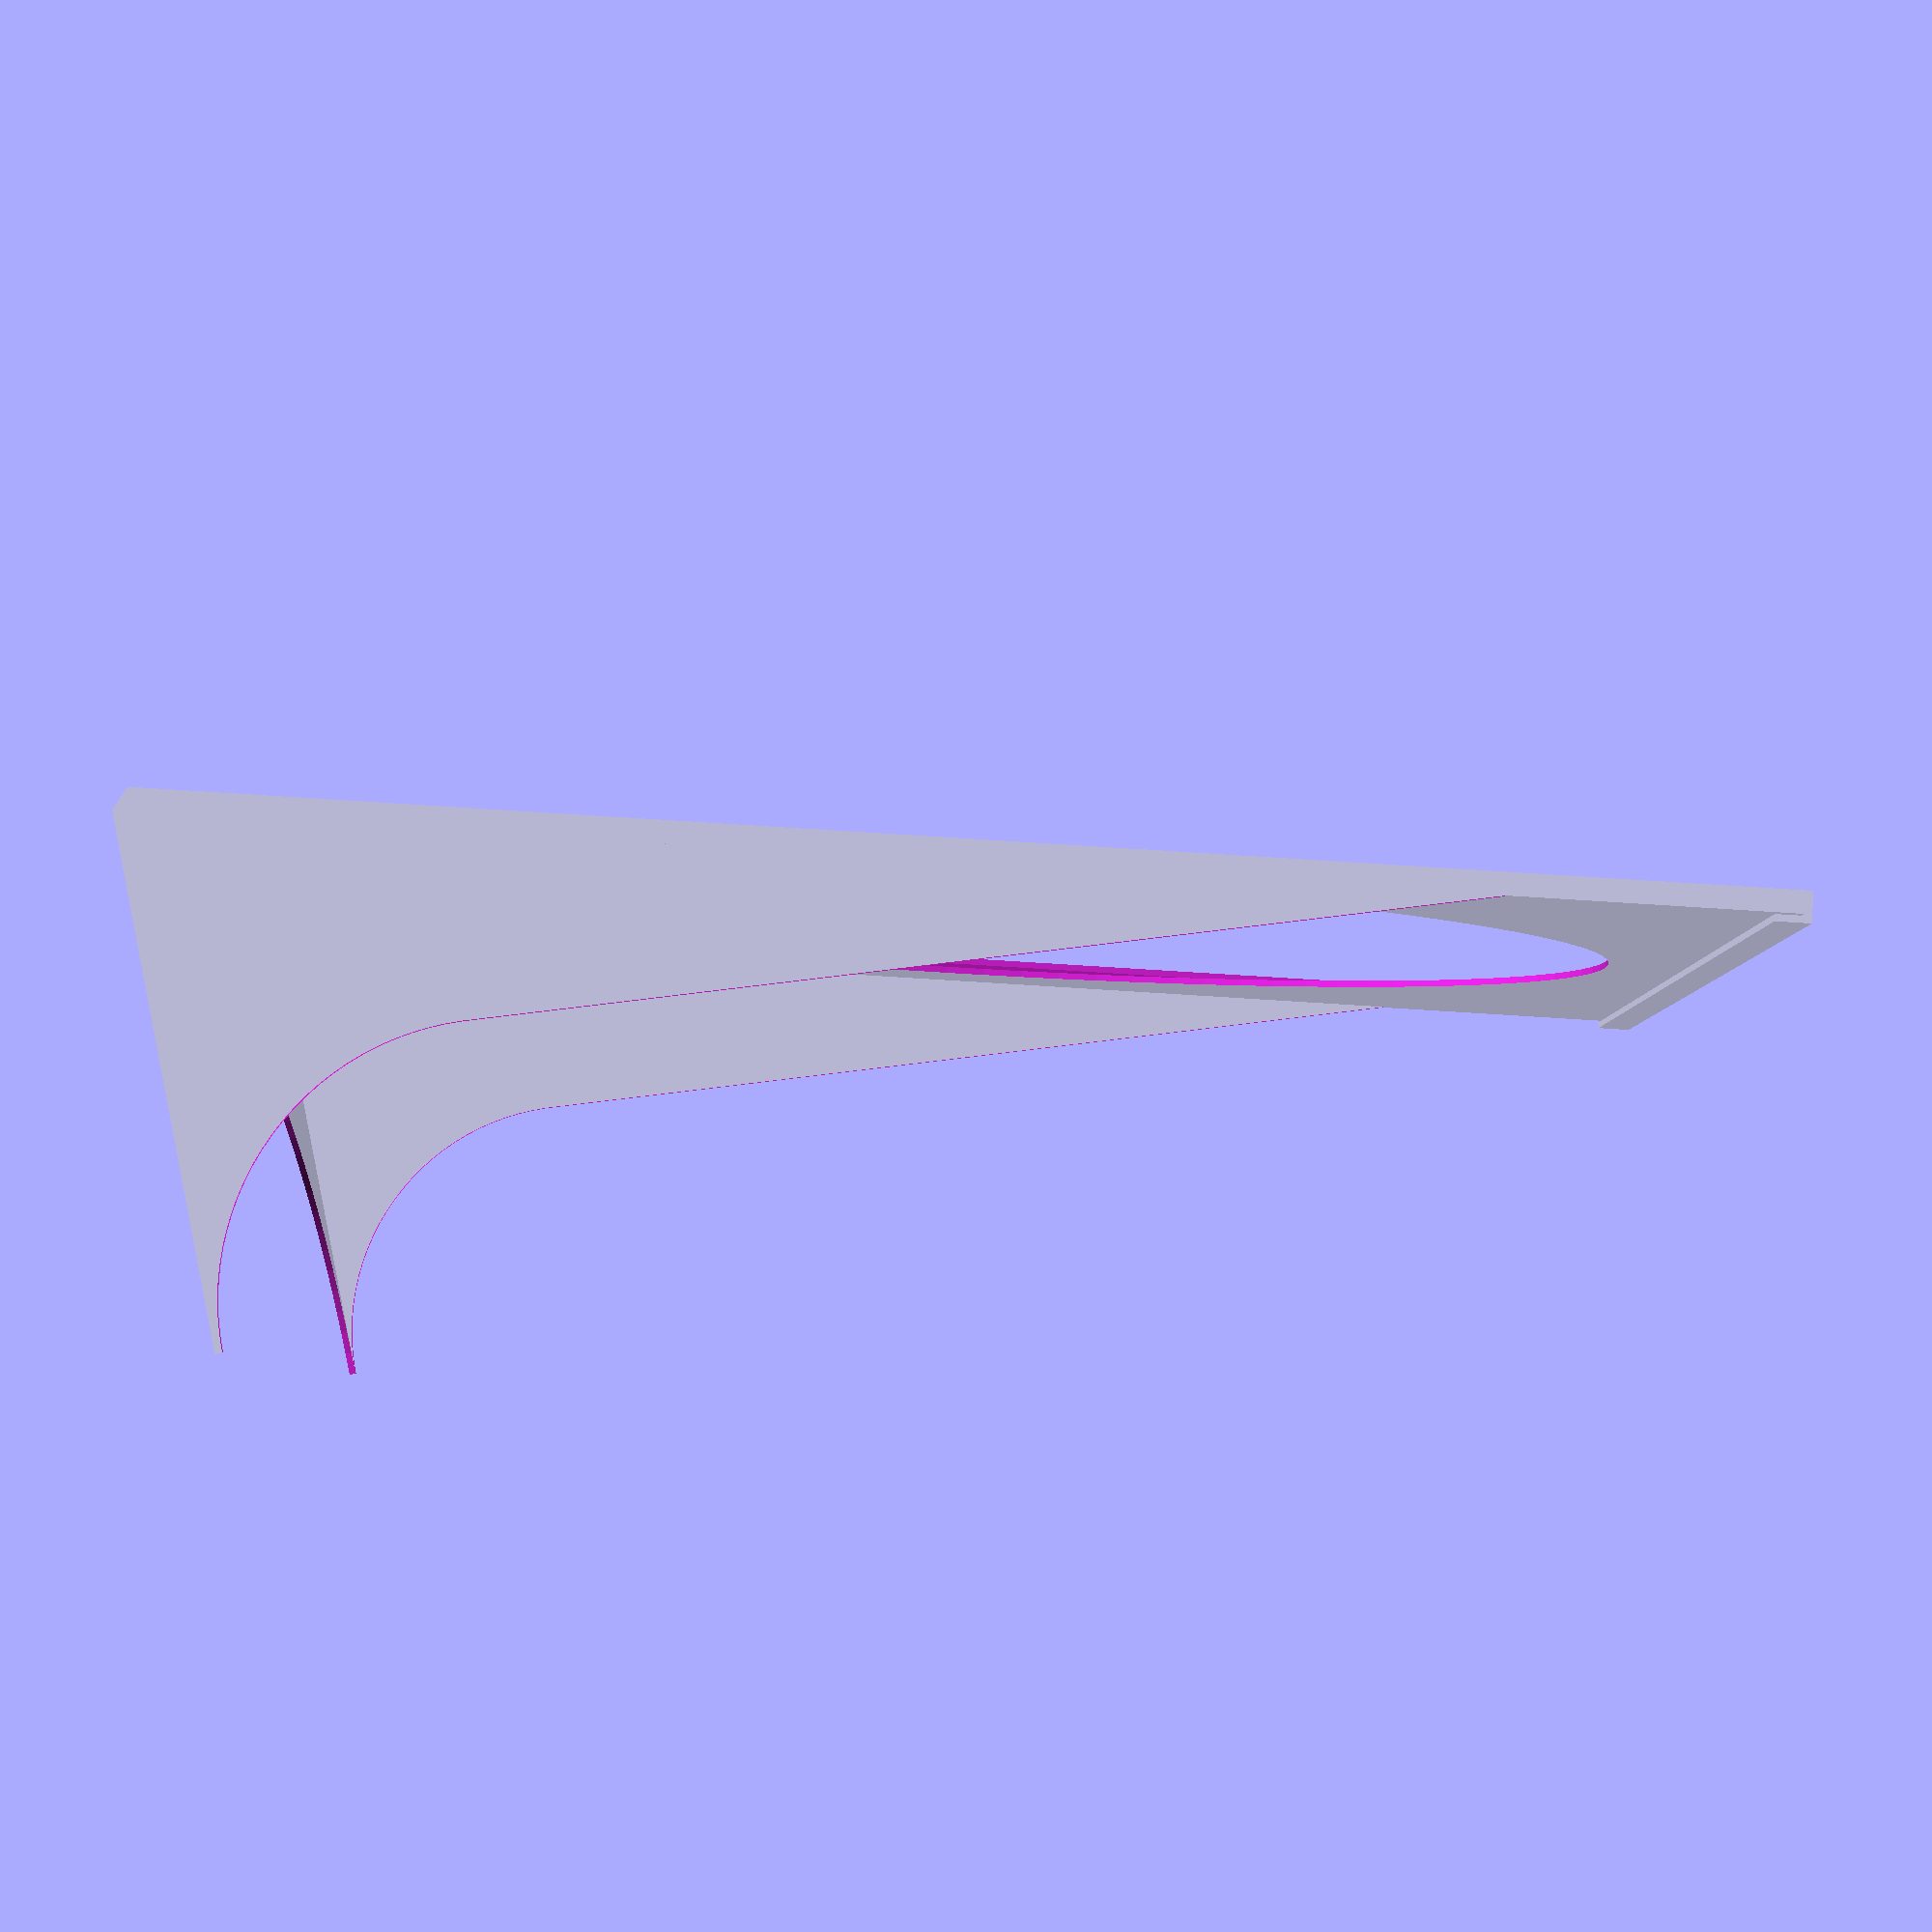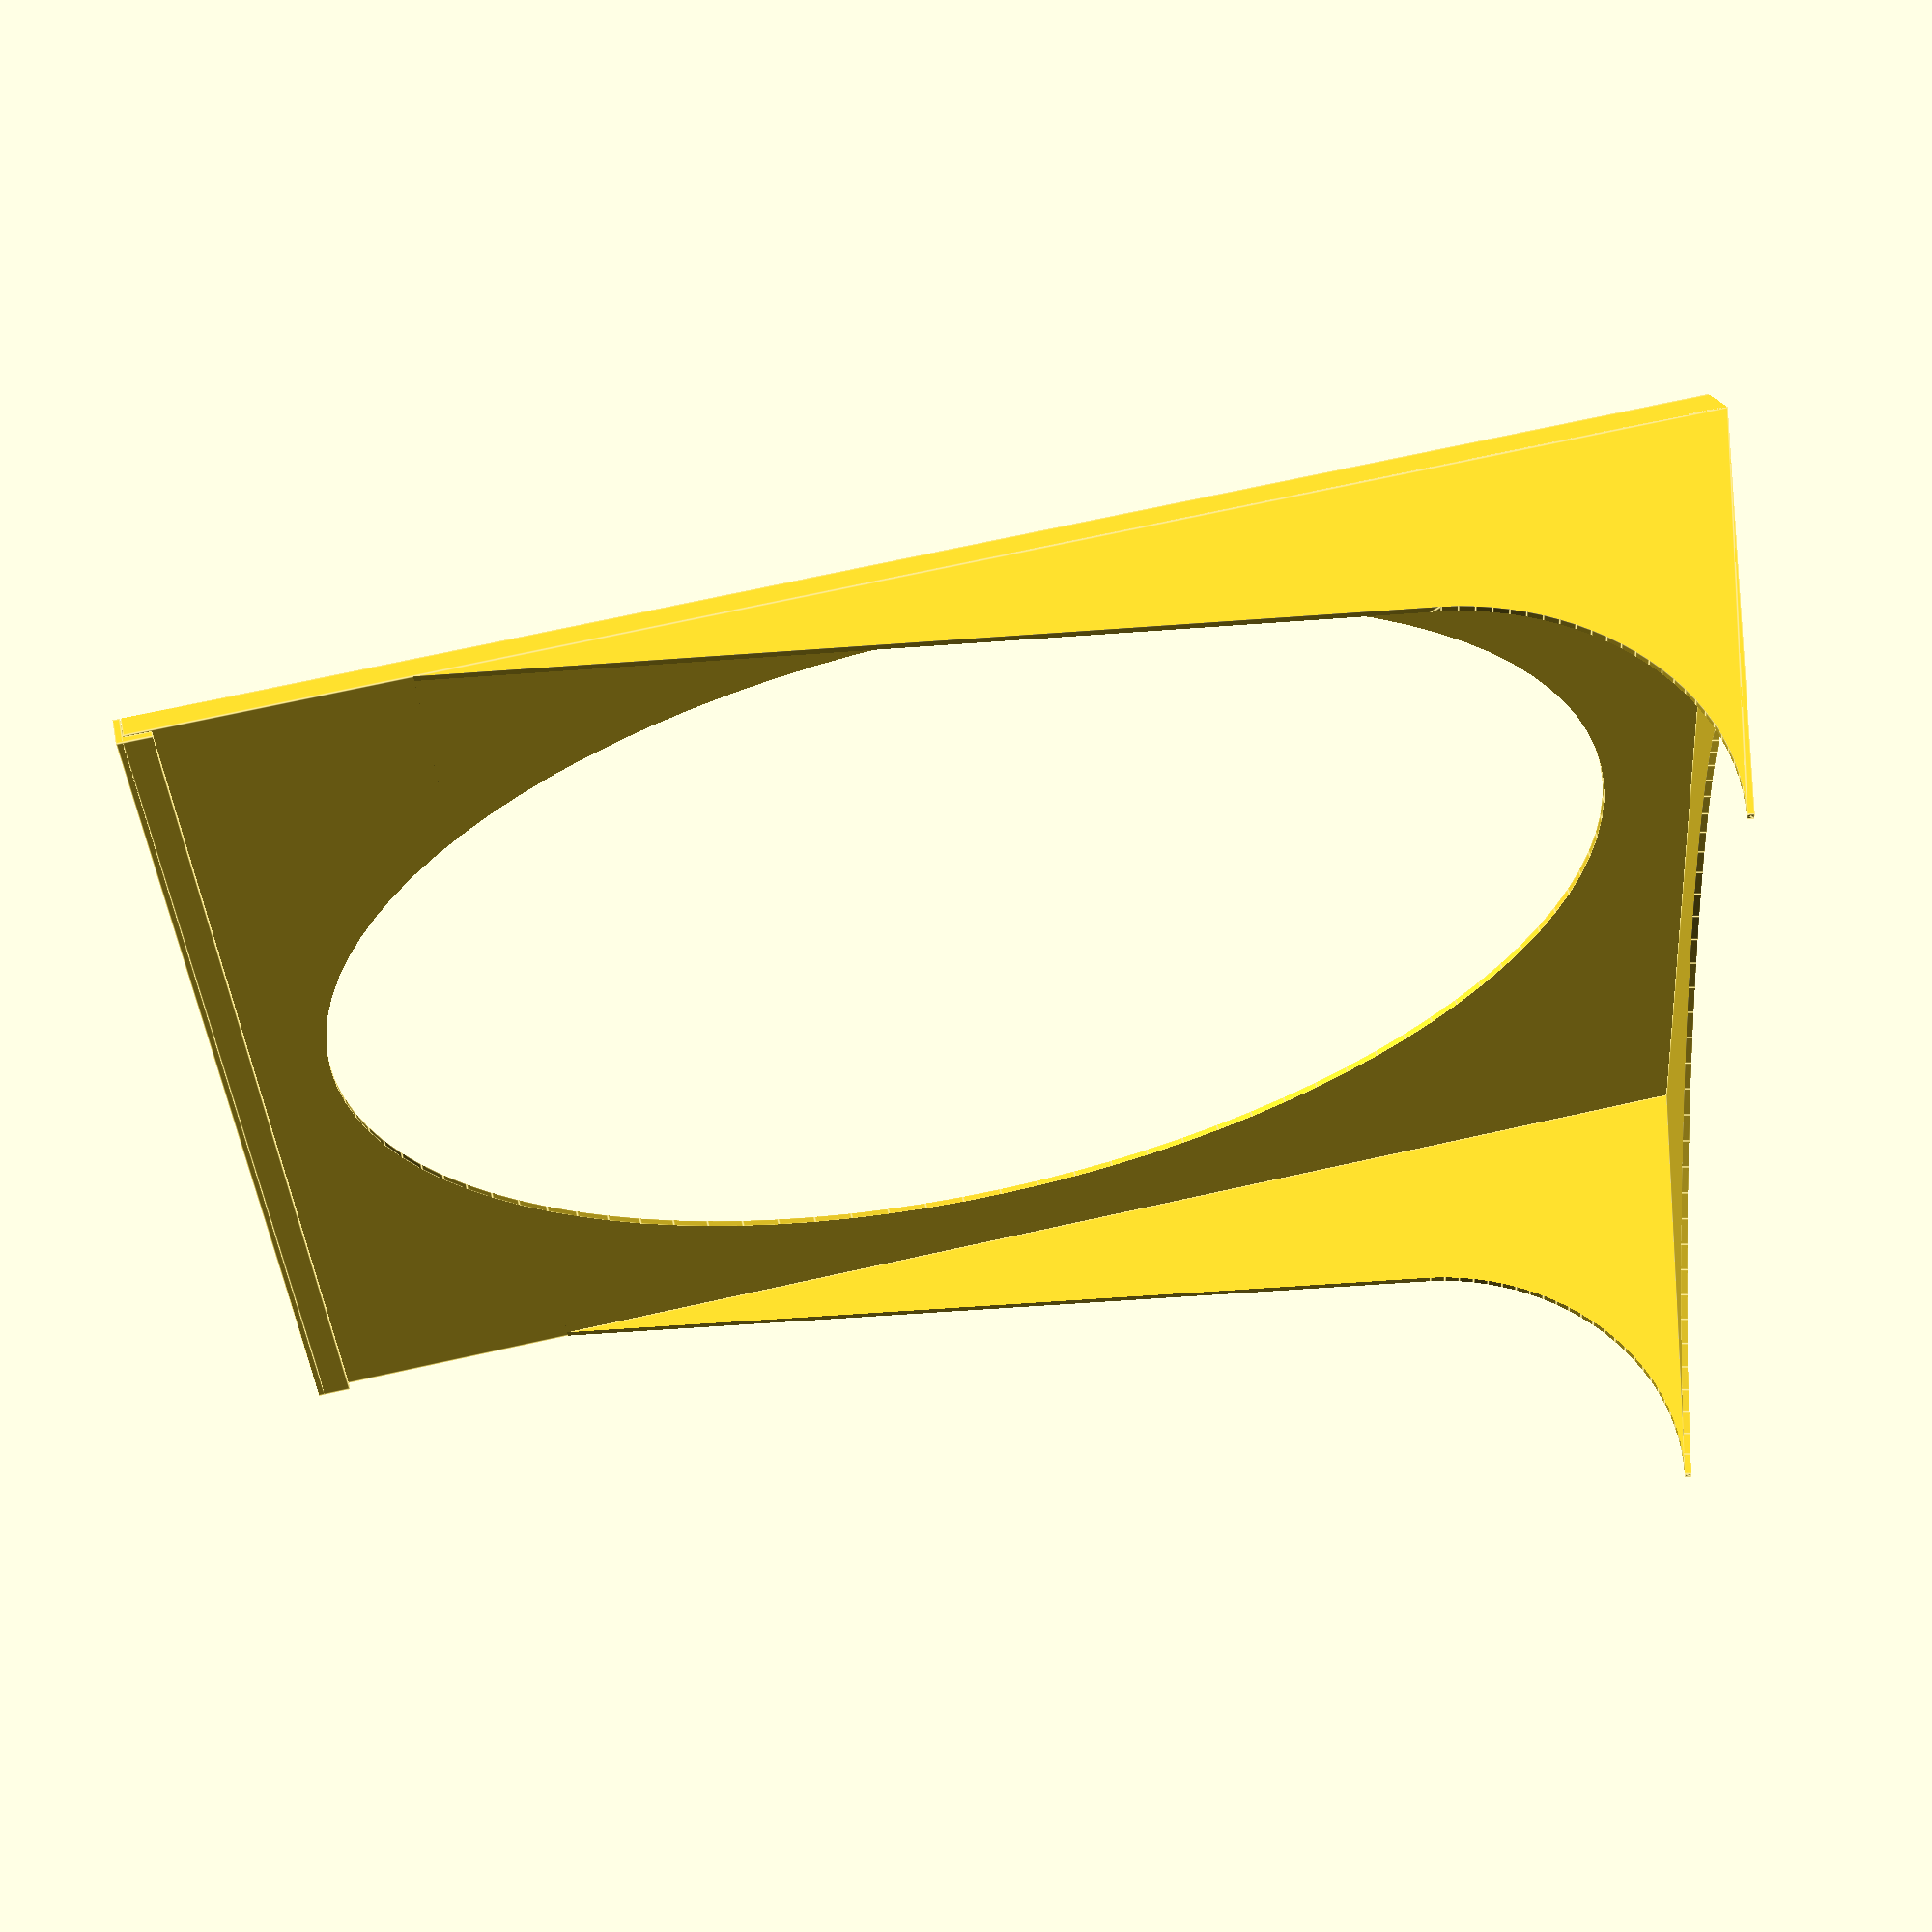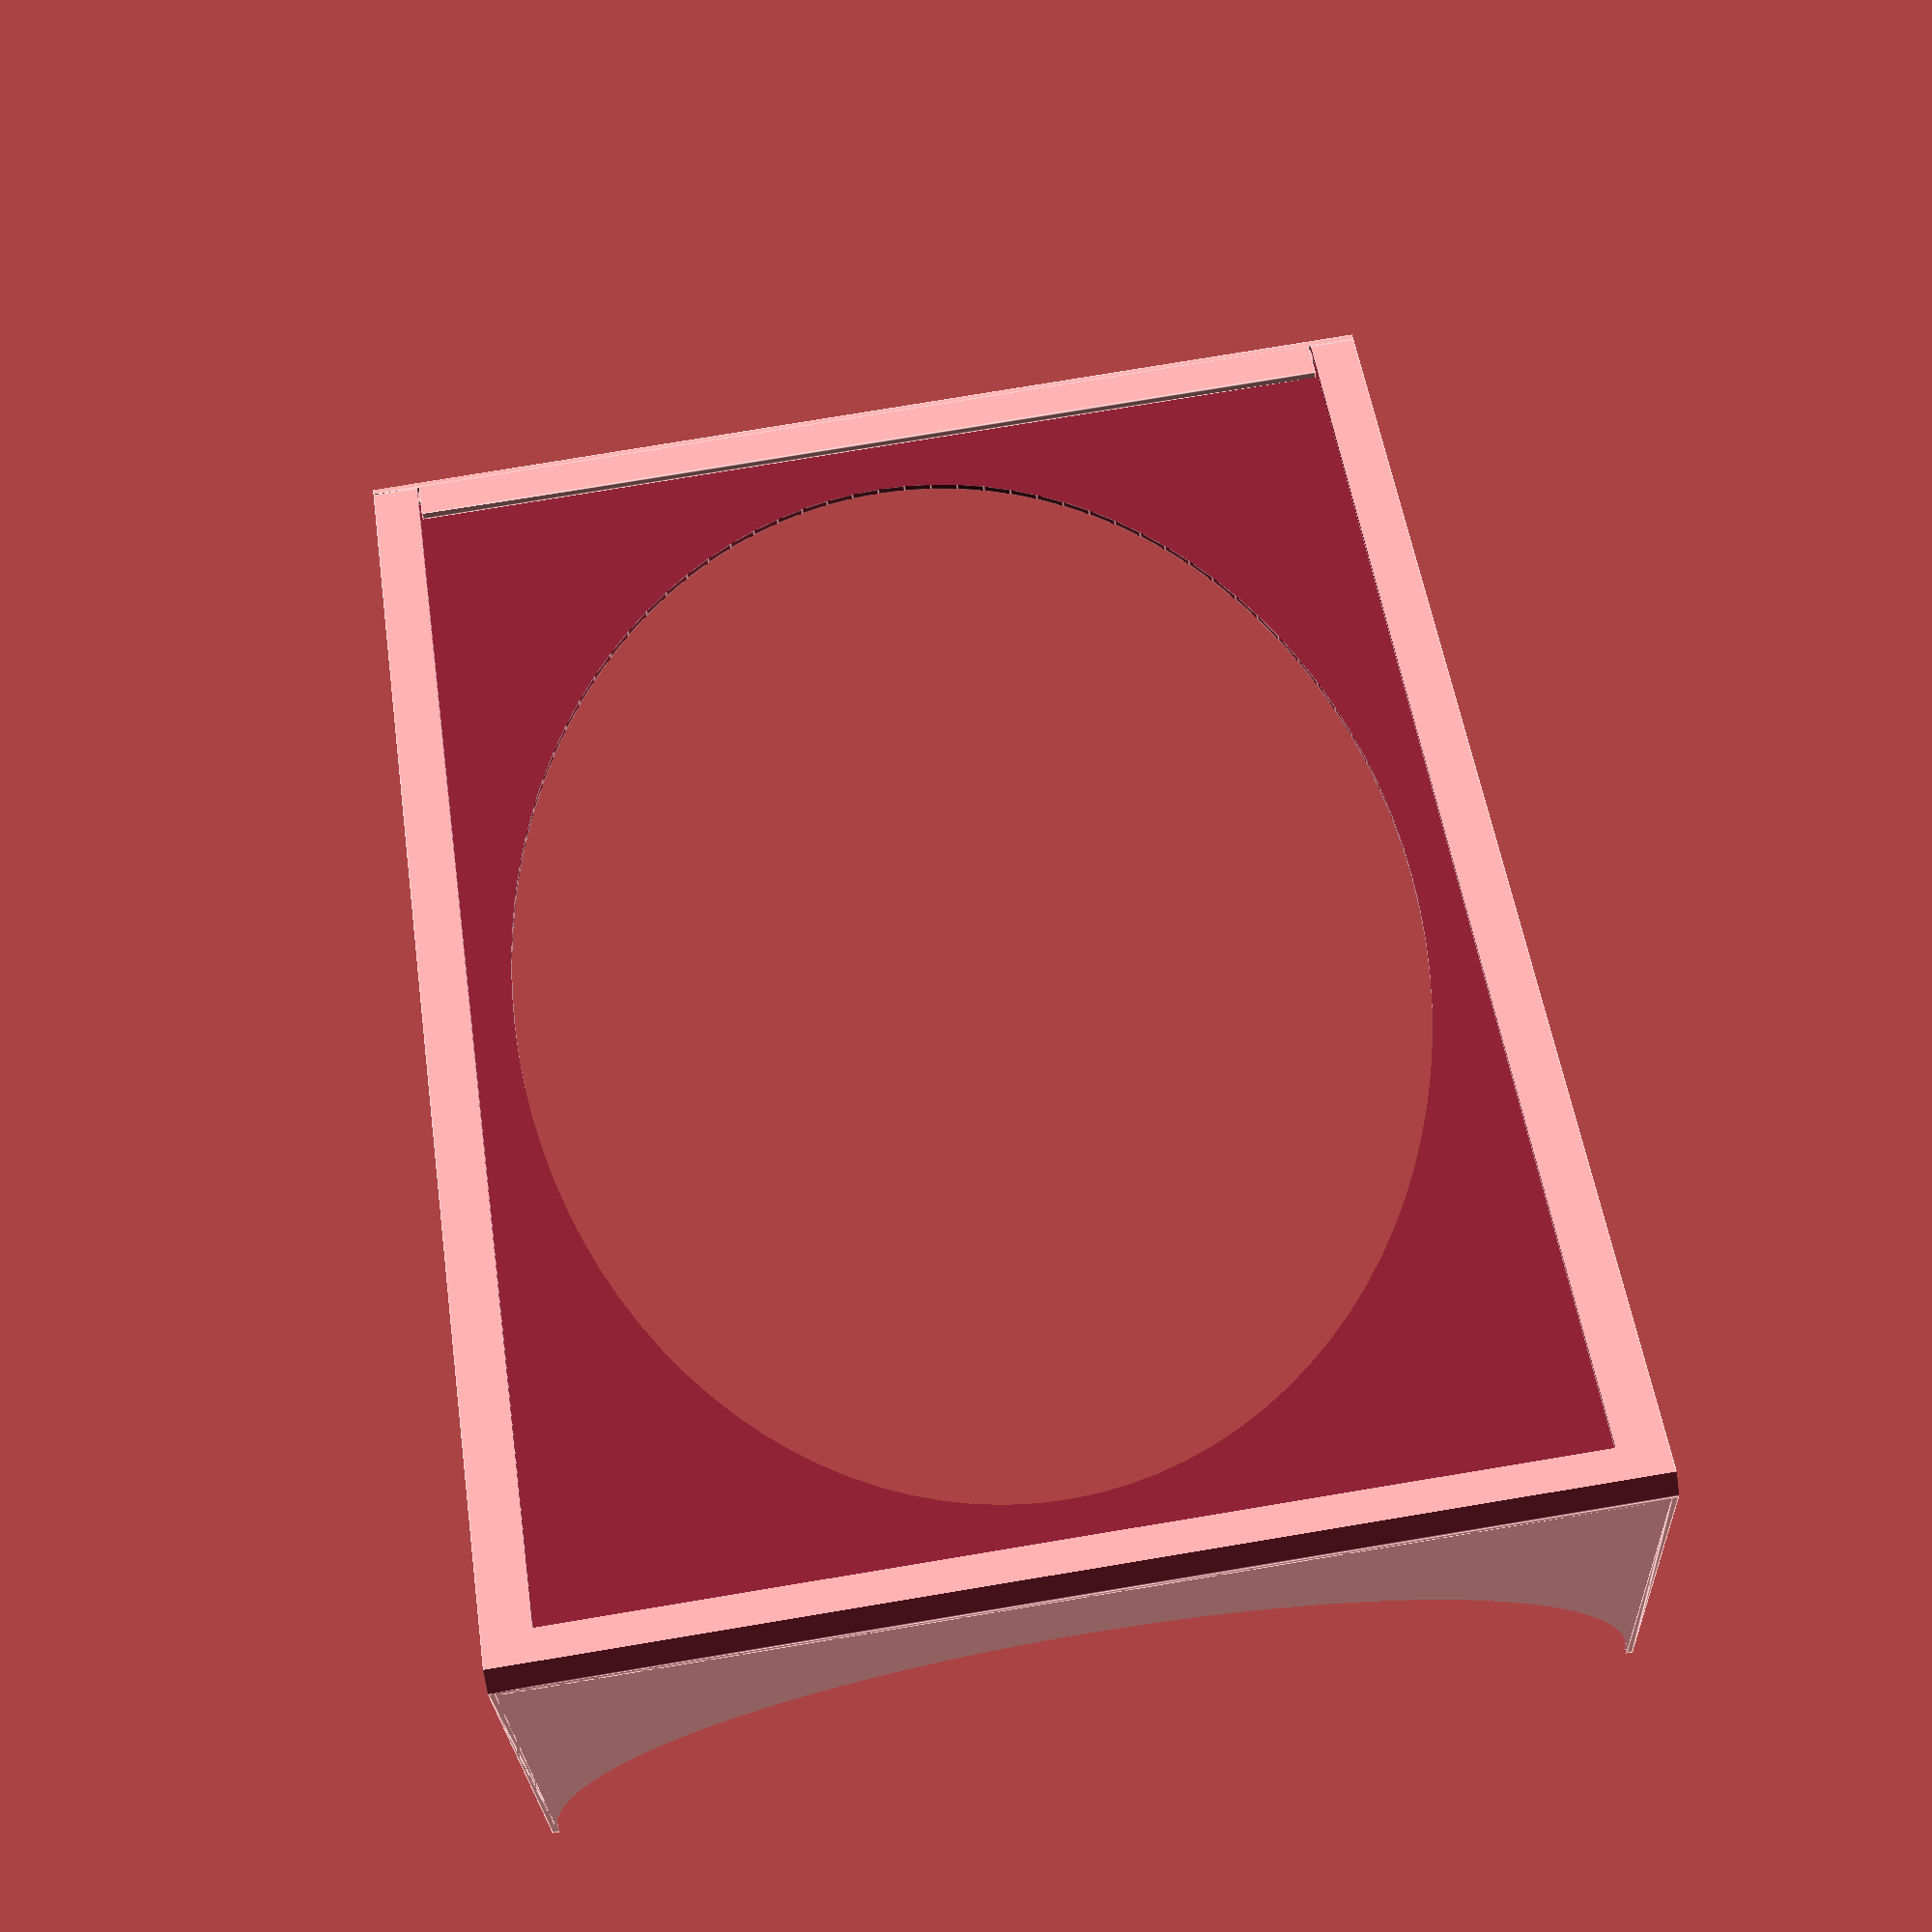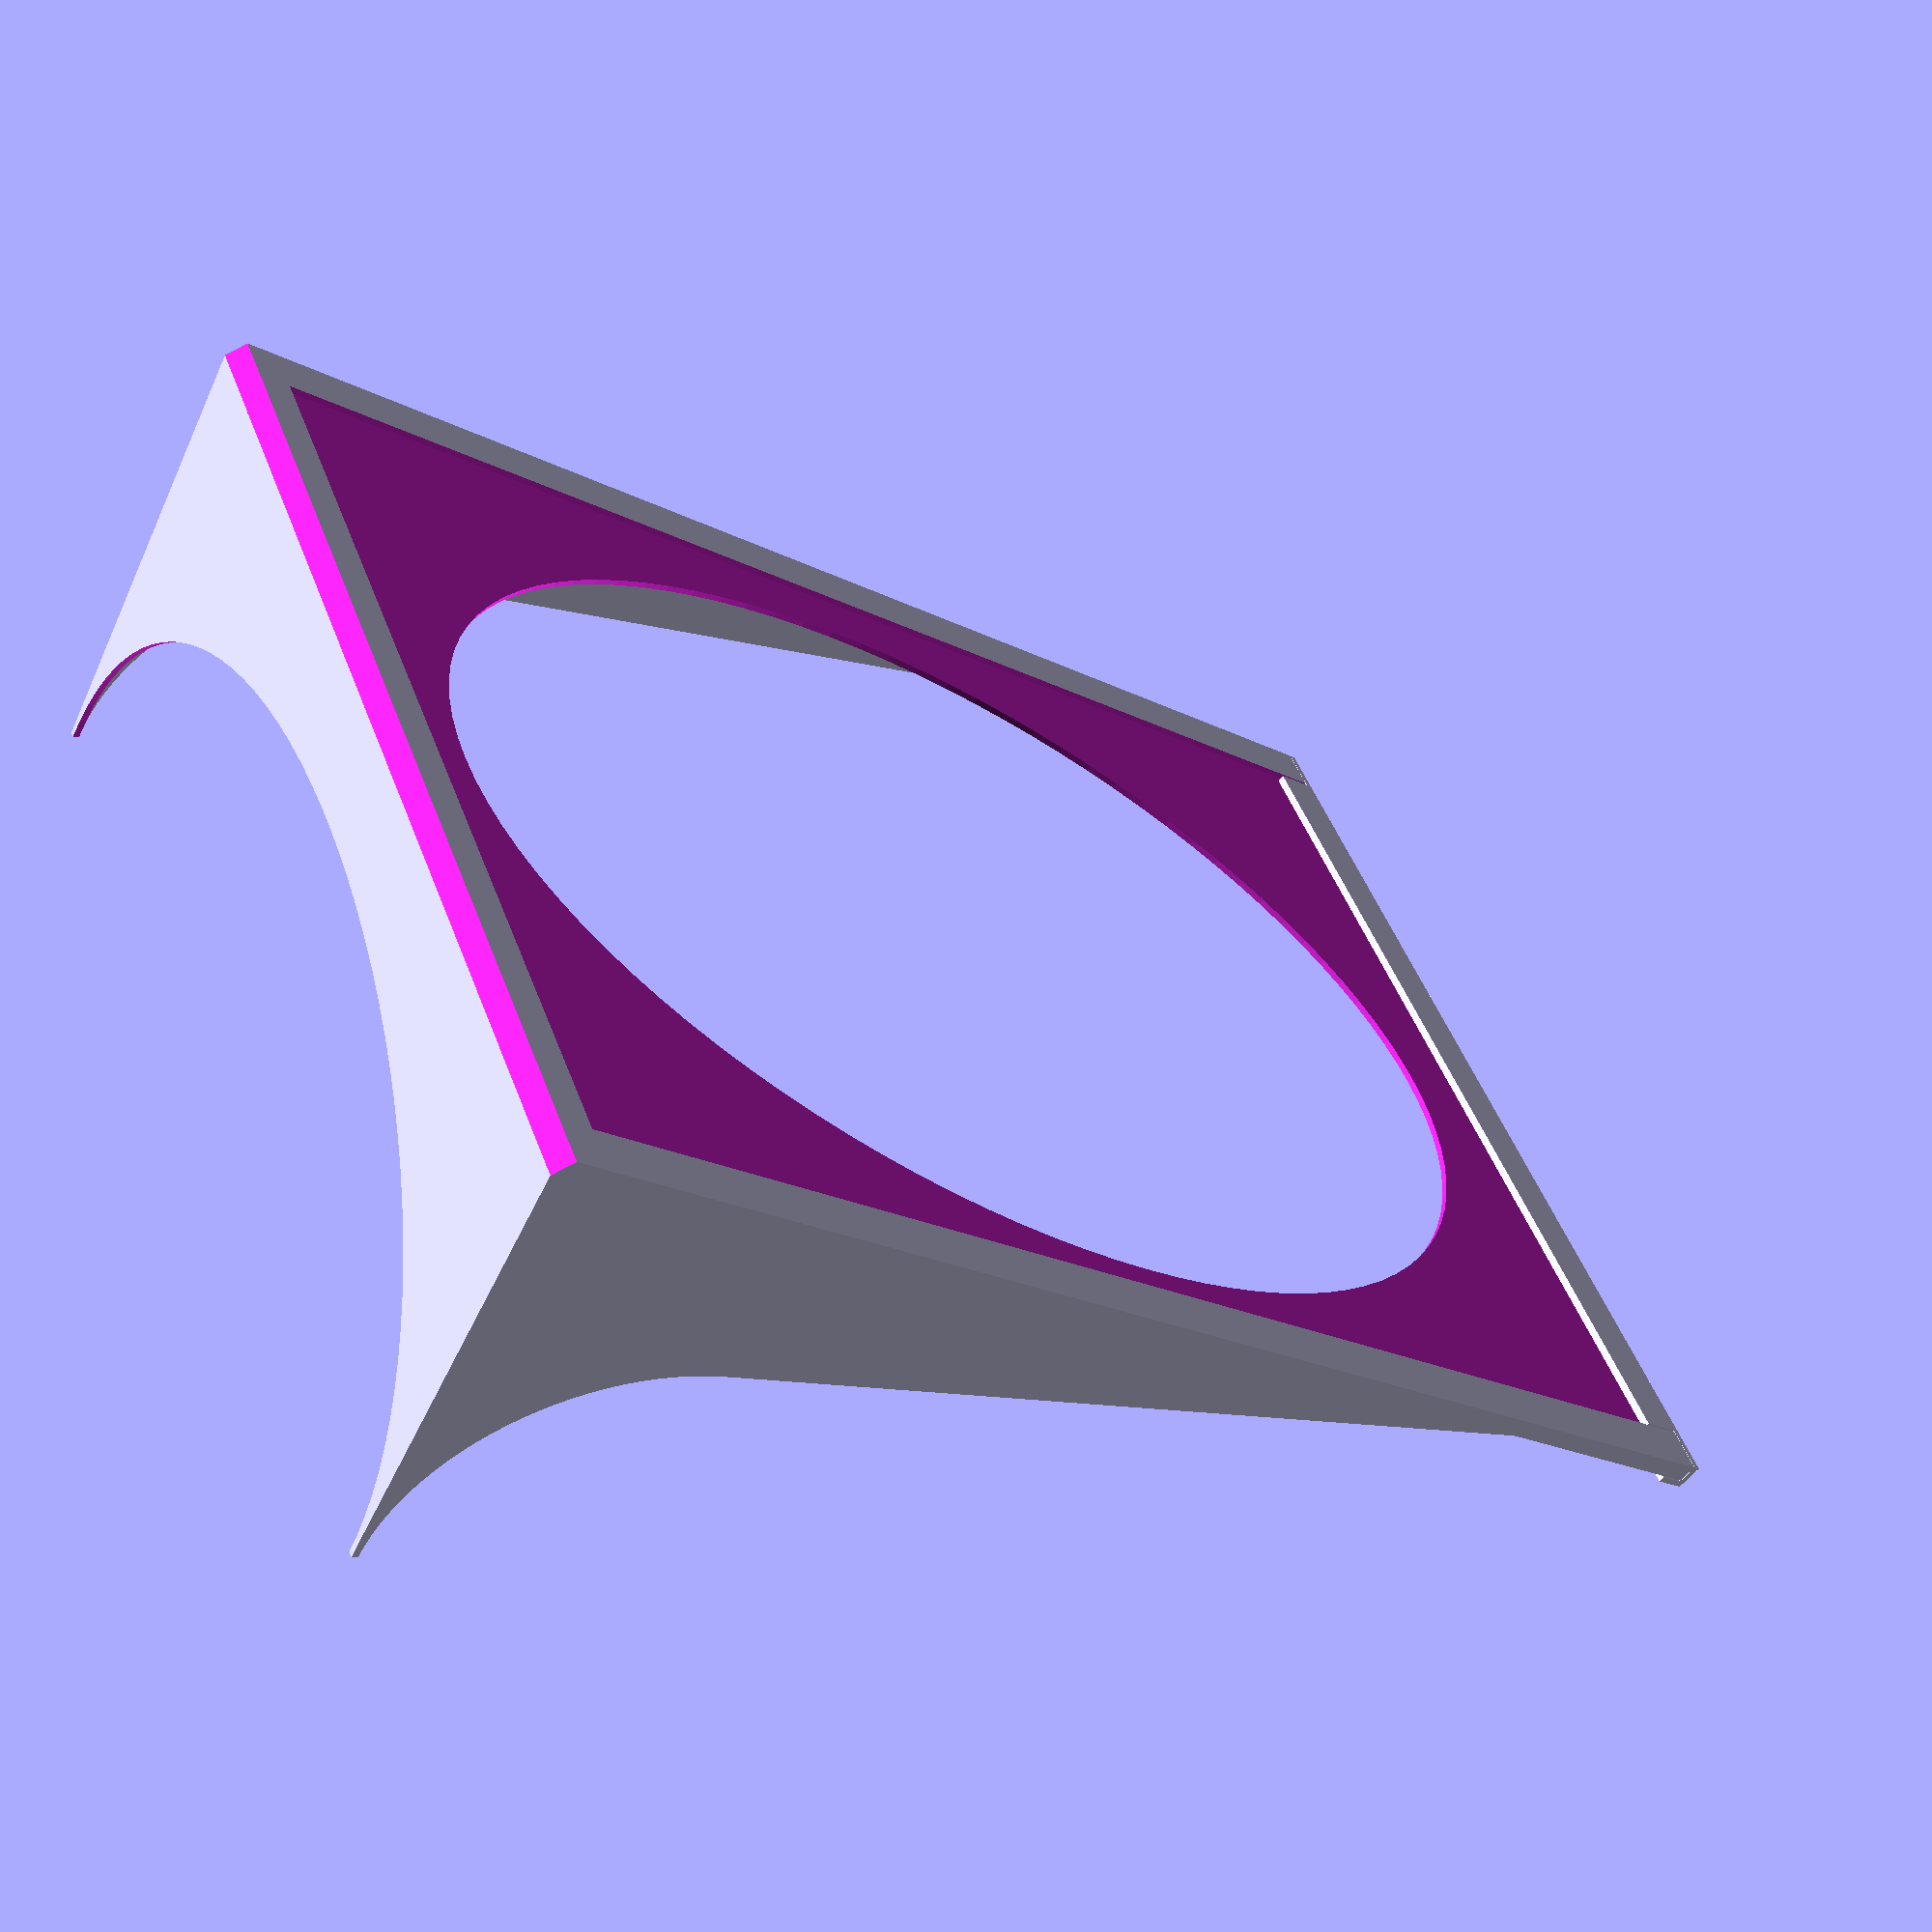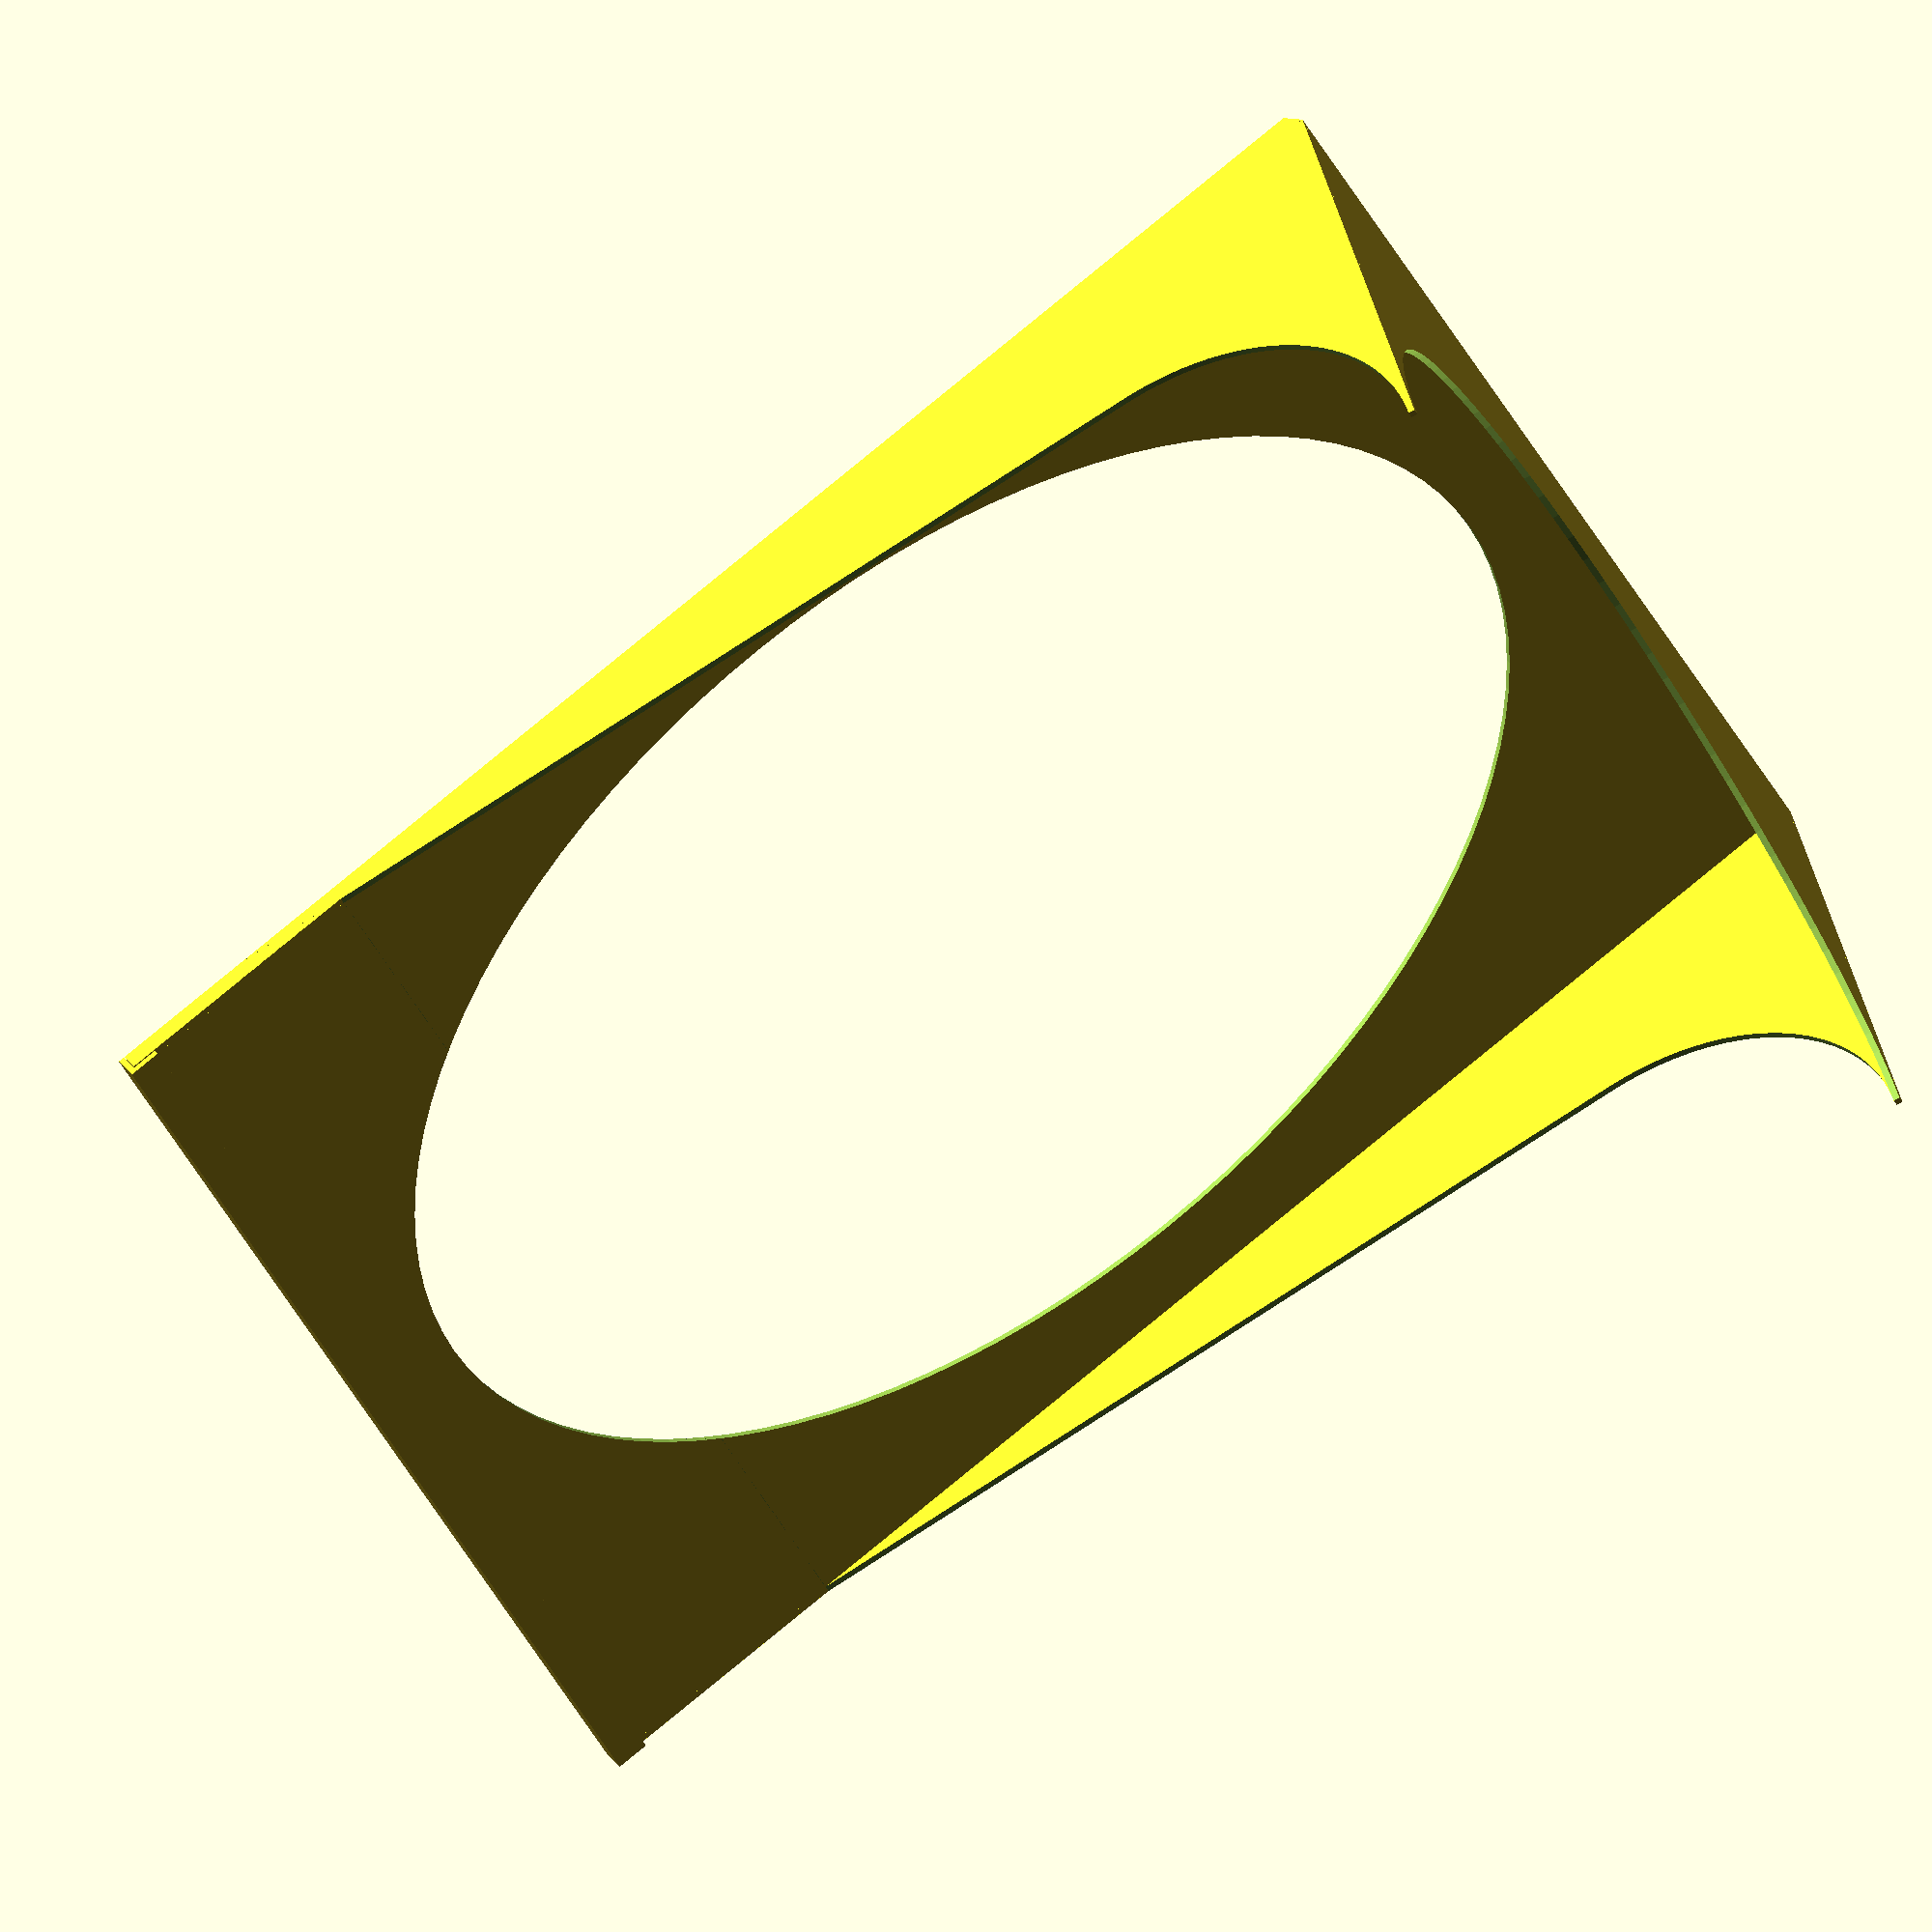
<openscad>
// -----------------------------------------------------
// Bilderrahmen V2
//
//  Detlev Ahlgrimm, 11.2018
// -----------------------------------------------------

// what to render
part=0;   // [0:assembled, 1:print, 2:frame only, 3:top edge only]

// width of photo
wp=130;   // [70:250]

// height of photo
hp=180;   // [70:250]

// thickness of photo
tp=1;     // [0.5:0.1:3]

// wall thickness
wt=0.8;   // [0.5:0.05:3]

// border thickness
bt=5;     // [1:0.1:10]

// support for opening
iso=0;    // [0:no support, 1:support]

// radius for support
sr=18;    // [10:0.5:30]

// shift for support
ss=0;     // [0:50]


/* [Hidden] */
$fn=100;
inner=[wp, hp, tp];

// -----------------------------------------------------
//    v : Abmessungs-Vektor
//    r : Radius der Aussparungen
//    w : Wandstaerke zwischen den Aussparungen
//    i : invertieren (true:Sechseck-Umrandungen, false:Sechsecke)
//    a : anschraegen 45 Grad (bei true)
// -----------------------------------------------------
module HexPatternV2(v, r=10, w=1, i=true, a=false) {
  dx=r*1.5;
  dy=r*0.866025;      // 0.866025=sqrt(3)/2
  sy=(i) ? -0.1 : 0;
  az=(i) ? 0.2 : 0;
  r1=(a) ? r-w/2-(v.z+0.2) : r-w/2;

  intersection() {
    difference() {
      if(i) cube(v);
      for(yi=[0:1:v.y/dy+1]) {
        for(xi=[0:1:v.x/(2*dx)+1]) {
          if((yi%2)==1) {
            translate([xi*2*dx+dx, yi*dy, sy]) cylinder(r1=r1, r2=r-w/2, h=v.z+az, $fn=6);
          } else {
            translate([xi*2*dx, yi*dy, sy]) cylinder(r1=r1, r2=r-w/2, h=v.z+az, $fn=6);
          }
        }
      }
    }
    if(!i) cube(v);
  }
}

// -----------------------------------------------------
//
// -----------------------------------------------------
module Frame() {
  rotate([75, 0, 0]) 
  difference() {
    cube([inner.x+2*wt, inner.y+5*wt, inner.z+2*wt]);
    translate([wt, 3*wt, wt]) cube([inner.x, inner.y+3*wt, inner.z]);
    translate([wt+bt, wt+bt, wt+inner.z-0.01]) cube([inner.x-2*bt, inner.y+3*wt, 2*wt]);
    rotate([-75-45, 0, 0]) translate([-0.1, -2*(wt+inner.z), -(wt+inner.z)]) cube([inner.x+2*wt+0.2, 2*(wt+inner.z), wt+inner.z]);
    translate([(inner.x+2*wt)/2, (inner.y+5*wt)/2, -0.1]) scale([(inner.x-20)/2, (inner.y-20)/2, 1]) cylinder(r=1, h=wt+0.2);
  }

  difference() {
    cube([inner.x+2*wt, inner.y/3, wt]);
    translate([(inner.x+2*wt)/2, inner.y/3, -0.1]) scale([1, 0.7, 1]) cylinder(d=inner.x, h=wt+0.2);
  }
  if(iso==1) {
    rotate([75, 0, 0]) intersection() {
      translate([-ss, inner.y+5*wt, 0]) rotate([0, 0, -90]) HexPatternV2([inner.y+5*wt, (inner.x+2*wt)+50, wt-0.01], sr, 4);
      cube([inner.x+2*wt, inner.y+5*wt, inner.z+2*wt]);
    }
  }
  cube([inner.x+2*wt, 1, wt]);

  difference() {
    for(x=[0, inner.x+wt])
      translate([x, 0, 0]) hull() {
        cube([wt, inner.y/3, wt]);
        rotate([75, 0, 0]) cube([wt, inner.y, 0.01]);
      }
    hull() {
      translate([-0.1, inner.y/3, inner.y/6+wt]) rotate([0, 90, 0]) cylinder(r=inner.y/6, h=inner.x+4*wt+0.2);
      translate([-0.1, inner.y/3+inner.y/15, inner.y]) rotate([0, 90, 0]) cylinder(r=inner.y/6, h=inner.x+4*wt+0.2);
    }
  }
}

// -----------------------------------------------------
//
// -----------------------------------------------------
module TopEdge() {
  translate([wt+bt+0.3, 5*wt+inner.y-bt, wt+inner.z-0.2]) cube([inner.x-2*bt-0.6, bt+wt, wt+0.2]);
  translate([3*wt, 3*wt+inner.y, wt+0.1]) cube([inner.x-4*wt, 2*wt, inner.z-0.2]);
  translate([0, inner.y+5*wt+0.1, -wt-0.2]) cube([inner.x+2*wt, wt, inner.z+3*wt+0.2]);
  translate([0, inner.y+wt, -wt-0.2]) cube([inner.x+2*wt, 4*wt+0.2, wt]);
}

if(part==0) {
  Frame();
  rotate([75, 0, 0]) TopEdge();
} else if(part==1) {
  Frame();
  translate([0, -10*wt, 0]) rotate([-90, 0, 0]) translate([0, -(6*wt+inner.y+0.1), wt+0.2]) TopEdge();
} else if(part==2) {
  Frame();
} else if(part==3) {
  translate([0, -10*wt, 0]) rotate([-90, 0, 0]) translate([0, -(5*wt+inner.y+0.1), wt+0.2]) TopEdge();
}

</openscad>
<views>
elev=100.2 azim=85.5 roll=281.6 proj=p view=wireframe
elev=1.6 azim=143.6 roll=94.7 proj=p view=edges
elev=294.8 azim=182.3 roll=170.9 proj=p view=edges
elev=5.9 azim=130.2 roll=237.9 proj=p view=solid
elev=76.2 azim=206.7 roll=120.4 proj=o view=wireframe
</views>
